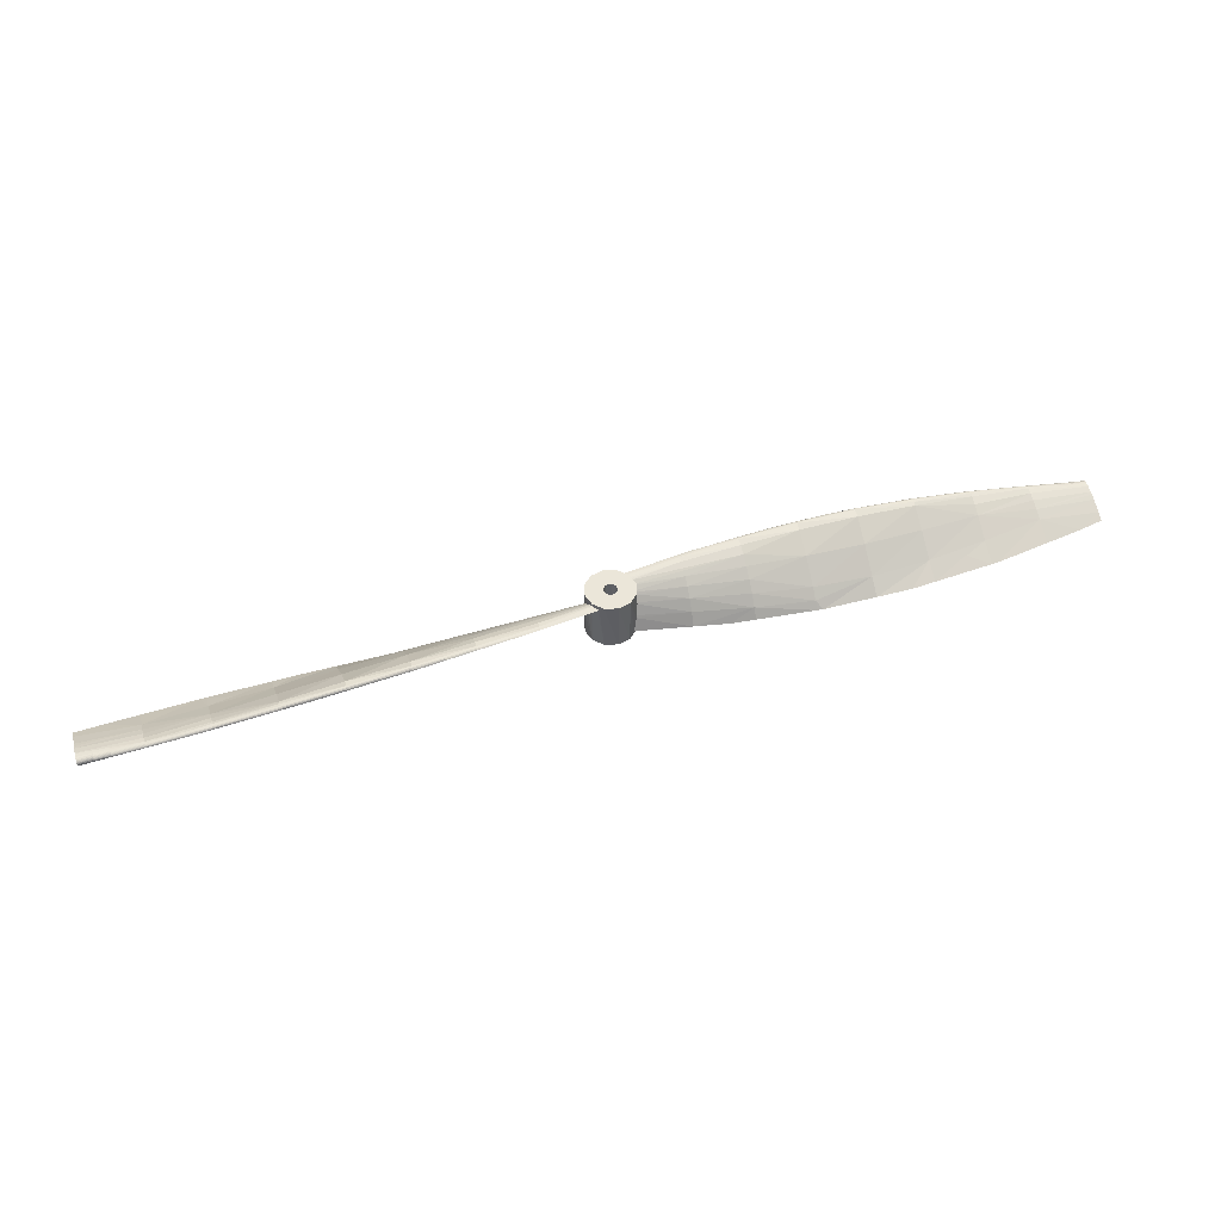
<metadata>
{"format":"obj","ext":"obj","renderer":"f3d","projection":"perspective","resolution":1024,"background":"white","views":[{"elev":48.1,"azim":163.1,"up":"+Y"}]}
</metadata>
<code>
v -0.00517 0.01441 0.002984
v -0.005068 0.01442 0.00315
v -0.005196 0.01519 0.003
v -0.00477 0.01448 0.00364
v -0.003 0.01519 0.005196
v -0.004526 0.01444 0.003901
v -0.003955 0.01432 0.004512
v -0.005853 0.01371 0.001319
v -0.006 0.01519 0
v -0.005876 0.01356 0.001148
v -0.005995 0.01275 0.0002407
v -0.005554 0.01421 0.002234
v -0.005499 0.0143 0.002399
v -0.005421 0.01436 0.002571
v -0.005191 0.007305 -0.002998
v -0.005298 0.007819 -0.002748
v -0.005196 0.01519 -0.003
v -0.005779 0.01015 -0.001615
v -0.005818 0.01049 -0.001389
v -0.005984 0.01195 -0.000432
v -0.00599 0.01237 -7.946e-05
v -0.005991 0.01246 1.115e-07
v -0.00519 0.00557 -0.002997
v -0.005166 0.005508 -0.003052
v -0.005196 0.003192 -0.003
v -0.004334 0.004214 -0.004149
v -0.003 0.003192 -0.005196
v -0.005175 0.007225 -0.003037
v -0.003 0.01519 -0.005196
v -0.005749 0.007025 -0.001717
v -0.006 0.003192 0
v -0.005999 0.00881 -0.0001243
v -0.003 0.003192 0.005196
v -0.005022 0.01275 0.003283
v -0.005196 0.003192 0.003
v -0.005179 0.0124 0.002991
v -0.005511 0.01166 0.002372
v -0.005951 0.009812 0.0007664
v -0.00598 0.009194 0.0002173
v -0.005992 0.008949 -3.474e-07
v 0.004334 0.004214 0.004149
v 0.003 0.003192 0.005196
v 0.005196 0.003192 0.003
v 0.004683 0.005376 0.003751
v 0.003 0.01519 0.005196
v 0.005955 0.008129 0.0007321
v 0.005527 0.006328 0.002334
v 0.006 0.003192 2.776e-17
v 0.005282 0.005744 0.002847
v 0.005179 0.005578 0.002988
v 0.005196 0.003192 -0.003
v 0.005243 0.01231 -0.002917
v 0.005751 0.01089 -0.001711
v 0.00598 0.009195 -0.000217
v 0.005999 0.00905 -8.944e-05
v 0.005995 0.00895 -2.392e-07
v 0.005196 0.01519 -0.003
v 0.005186 0.01444 -0.002993
v 0.005078 0.01444 -0.003146
v 0.003955 0.01432 -0.004512
v 0.003 0.01519 -0.005196
v 0.004481 0.01444 -0.00399
v 0.004535 0.01444 -0.003914
v 0.003 0.003192 -0.005196
v 0.004299 0.01389 -0.004185
v 0.005187 0.0124 -0.002993
v 0.006 0.01519 2.776e-17
v 0.005967 0.01313 -0.0006245
v 0.005855 0.01354 -0.001161
v 0.005716 0.01404 -0.001825
v 0.00554 0.01419 -0.002234
v 0.005255 0.01444 -0.002895
v 0.005196 0.01519 0.003
v 0.005153 0.007259 0.002974
v 0.005293 0.007819 0.002743
v 0.005494 0.008625 0.002411
v 0.00581 0.01049 0.001377
v 0.005904 0.01104 0.001071
v 0.005965 0.01165 0.0006512
v 0.005966 0.01235 5.372e-05
v 0.005966 0.01241 -6.139e-08
v 0 0.01519 0.006
v 0 0.003192 0.006
v 0 0.01519 -0.006
v 0 0.003192 -0.006
v -3.469e-18 0.003192 0.001587
v -3.469e-18 0.01519 0.001587
v 0.0007937 0.003192 0.001375
v 0.0007937 0.01519 0.001375
v 0.001375 0.003192 0.0007937
v 0.001375 0.01519 0.0007937
v 0.001587 0.003192 0
v 0.001587 0.01519 0
v 0.001375 0.003192 -0.0007937
v 0.001375 0.01519 -0.0007937
v 0.0007937 0.003192 -0.001375
v 0.0007937 0.01519 -0.001375
v 0 0.003192 -0.001587
v 0 0.01519 -0.001587
v -0.0007937 0.003192 -0.001375
v -0.0007937 0.01519 -0.001375
v -0.001375 0.003192 -0.0007937
v -0.001375 0.01519 -0.0007937
v -0.001587 0.003192 0
v -0.001587 0.01519 0
v -0.001375 0.003192 0.0007937
v -0.001375 0.01519 0.0007937
v -0.0007937 0.003192 0.001375
v -0.0007937 0.01519 0.001375
v 0.12 0.005281 0.001196
v 0.12 0.006577 -0.001877
v 0.1054 0.005791 -0.0002351
v 0.1054 0.008969 -0.0084
v 0.1054 0.008911 -0.008586
v 0.09812 0.00983 -0.008873
v 0.1054 0.008824 -0.008743
v 0.01785 0.009072 0.0024
v 0.01785 0.006332 0.004152
v 0.01788 0.003013 0.005672
v 0.01785 0.01118 0.0006259
v 0.01786 0.01273 -0.001108
v 0.03245 0.01309 -0.003358
v 0.01786 0.01434 -0.004208
v 0.01786 0.01454 -0.005449
v 0.06163 0.01313 -0.009631
v 0.07623 0.01194 -0.009854
v 0.07041 0.01214 -0.0099
v 0.07622 0.01156 -0.009818
v 0.09082 0.01039 -0.009621
v 0.09082 0.0101 -0.009611
v 0.06163 0.01357 -0.00893
v 0.07623 0.01234 -0.009222
v 0.06163 0.01352 -0.009233
v 0.07623 0.01228 -0.009495
v 0.06163 0.01337 -0.009468
v 0.07623 0.01215 -0.009707
v 0.09082 0.01072 -0.009081
v 0.09082 0.01067 -0.009307
v 0.09082 0.01056 -0.009488
v 0.0952 0.009662 -0.009549
v 0.1054 0.00856 -0.008965
v 0.1054 0.008275 -0.008876
v 0.1127 0.00756 -0.00849
v 0.1127 0.007282 -0.008394
v 0.1127 0.008226 -0.007748
v 0.1164 0.007767 -0.007787
v 0.1127 0.008168 -0.007933
v 0.1164 0.007661 -0.00792
v 0.1127 0.008089 -0.008094
v 0.1164 0.007535 -0.008029
v 0.1127 0.00799 -0.00823
v 0.1164 0.007391 -0.008115
v 0.1127 0.007868 -0.008341
v 0.1127 0.007725 -0.008428
v 0.1164 0.007853 -0.007632
v 0.12 0.00749 -0.0075
v 0.12 0.00748 -0.007521
v 0.1054 0.008999 -0.008185
v 0.1054 0.008979 -0.007673
v 0.1127 0.008263 -0.00754
v 0.1127 0.008276 -0.007051
v 0.1164 0.007921 -0.007453
v 0.07623 0.01186 -0.007599
v 0.09082 0.009565 -0.005902
v 0.09082 0.01046 -0.007766
v 0.09812 0.009846 -0.008377
v 0.12 0.007363 -0.007609
v 0.12 0.007227 -0.007712
v 0.12 0.007089 -0.007815
v 0.12 0.006912 -0.007836
v 0.12 0.006719 -0.007859
v 0.09082 0.01068 -0.008501
v 0.07623 0.01223 -0.008509
v 0.12 0.007728 -0.006983
v 0.12 0.007564 -0.00734
v 0.1164 0.007999 -0.007026
v 0.1054 0.006993 -0.002574
v 0.1054 0.007963 -0.004623
v 0.09082 0.008213 -0.003632
v 0.1054 0.008645 -0.006338
v 0.12 0.007741 -0.006956
v 0.1054 0.008707 -0.008869
v 0.06163 0.004331 0.004089
v 0.07623 0.004257 0.003119
v 0.07623 0.008595 -0.002594
v 0.07622 0.001368 0.007457
v 0.09082 0.001925 0.006592
v 0.09082 0.004872 0.00155
v 0.09239 0.001985 0.006499
v 0.04704 0.01026 -0.001265
v 0.03245 0.01149 -0.001103
v 0.03245 0.009469 0.001236
v 0.03245 0.004555 0.005499
v 0.02642 0.002256 0.006632
v 0.03245 0.007119 0.003492
v 0.04704 0.005379 0.004161
v 0.06163 0.009245 -0.001742
v 0.06163 0.013 -0.00714
v 0.02098 0.01438 -0.006771
v 0.02516 0.01444 -0.007028
v 0.02516 0.01426 -0.007144
v 0.03245 0.01434 -0.007765
v 0.03246 0.01407 -0.007794
v 0.03976 0.01387 -0.008444
v 0.02516 0.01451 -0.006792
v 0.01786 0.01451 -0.005965
v 0.04568 0.01371 -0.008973
v 0.03975 0.01418 -0.008399
v 0.03245 0.01446 -0.007534
v 0.01786 0.01437 -0.006357
v 0.03245 0.01414 -0.005362
v 0.03245 0.01454 -0.006949
v 0.03245 0.01452 -0.007261
v 0.03975 0.01433 -0.008182
v 0.04704 0.01392 -0.008925
v 0.04704 0.01362 -0.009024
v 0.06163 0.01269 -0.009571
v 0.05434 0.01358 -0.009338
v 0.05434 0.0138 -0.009159
v 0.04704 0.01412 -0.008727
v 0.04704 0.01423 -0.008467
v 0.04704 0.01374 -0.006372
v 0.04704 0.01427 -0.008148
v 0.12 0.004354 0.003083
v 0.1144 0.00375 0.003942
v 0.1054 0.003029 0.004986
v 0.12 0.007089 -0.003091
v 0.12 0.007273 -0.003789
v 0.12 0.007681 -0.005341
v 0.12 0.007749 -0.005599
v 0.1127 0.008209 -0.006468
v 0.12 0.007743 -0.006526
v 0.04704 0.003094 0.006338
v 0.03246 0.001977 0.006965
v 0.04704 0.001301 0.007768
v 0.04847 0.001235 0.007847
v 0.06164 0.001183 0.007818
v 0.07044 0.001147 0.007799
v 0.12 0.006287 -0.007912
v 0.12 0.005804 -0.005163
v 0.01786 0.008653 -0.000291
v 0.06163 0.006933 -0.0008741
v 0.07623 0.006457 -0.001178
v 0.09082 0.006029 -0.001535
v 0.1054 0.00565 -0.001948
v 0.1054 0.004285 0.001593
v 0.1054 0.007016 -0.005489
v 0.04704 0.007458 -0.0006253
v 0.03245 0.008031 -0.0004309
v 0.12 0.00532 -0.002414
v 0.12 0.004837 0.0003341
v -0.12 0.005281 -0.001196
v -0.12 0.006577 0.001877
v -0.1054 0.005791 0.0002351
v -0.1054 0.008969 0.0084
v -0.1054 0.008911 0.008586
v -0.09812 0.00983 0.008873
v -0.1054 0.008824 0.008743
v -0.01788 0.003013 -0.005672
v -0.01785 0.006332 -0.004152
v -0.01785 0.009072 -0.0024
v -0.01785 0.01118 -0.0006259
v -0.01786 0.01273 0.001108
v -0.03245 0.01309 0.003358
v -0.01786 0.01434 0.004208
v -0.01786 0.01454 0.005449
v -0.06163 0.01313 0.009631
v -0.07623 0.01194 0.009854
v -0.07041 0.01214 0.0099
v -0.07622 0.01156 0.009818
v -0.09082 0.01039 0.009621
v -0.09082 0.0101 0.009611
v -0.06163 0.01357 0.00893
v -0.07623 0.01234 0.009222
v -0.06163 0.01352 0.009233
v -0.07623 0.01228 0.009495
v -0.06163 0.01337 0.009468
v -0.07623 0.01215 0.009707
v -0.09082 0.01072 0.009081
v -0.09082 0.01067 0.009307
v -0.09082 0.01056 0.009488
v -0.0952 0.009662 0.009549
v -0.1054 0.00856 0.008965
v -0.1054 0.008275 0.008876
v -0.1127 0.00756 0.00849
v -0.1127 0.007282 0.008394
v -0.1127 0.008226 0.007748
v -0.1164 0.007767 0.007787
v -0.1127 0.008168 0.007933
v -0.1164 0.007661 0.00792
v -0.1127 0.008089 0.008094
v -0.1164 0.007535 0.008029
v -0.1127 0.00799 0.00823
v -0.1164 0.007391 0.008115
v -0.1127 0.007868 0.008341
v -0.1127 0.007725 0.008428
v -0.1164 0.007853 0.007632
v -0.12 0.00749 0.0075
v -0.12 0.00748 0.007521
v -0.1054 0.008999 0.008185
v -0.1054 0.008979 0.007673
v -0.1127 0.008263 0.00754
v -0.1127 0.008276 0.007051
v -0.1164 0.007921 0.007453
v -0.07623 0.01186 0.007599
v -0.09082 0.009565 0.005902
v -0.09082 0.01046 0.007766
v -0.09812 0.009846 0.008377
v -0.12 0.007363 0.007609
v -0.12 0.007227 0.007712
v -0.12 0.007089 0.007815
v -0.12 0.006912 0.007836
v -0.12 0.006719 0.007859
v -0.09082 0.01068 0.008501
v -0.07623 0.01223 0.008509
v -0.12 0.007728 0.006983
v -0.12 0.007564 0.00734
v -0.1164 0.007999 0.007026
v -0.1054 0.006993 0.002574
v -0.1054 0.007963 0.004623
v -0.09082 0.008213 0.003632
v -0.1054 0.008645 0.006338
v -0.12 0.007741 0.006956
v -0.1054 0.008707 0.008869
v -0.06163 0.004331 -0.004089
v -0.07623 0.004257 -0.003119
v -0.07623 0.008595 0.002594
v -0.07622 0.001368 -0.007457
v -0.09082 0.001925 -0.006592
v -0.09082 0.004872 -0.00155
v -0.09239 0.001985 -0.006499
v -0.04704 0.01026 0.001265
v -0.03245 0.01149 0.001103
v -0.03245 0.009469 -0.001236
v -0.03245 0.004555 -0.005499
v -0.02642 0.002256 -0.006632
v -0.03245 0.007119 -0.003492
v -0.04704 0.005379 -0.004161
v -0.06163 0.009245 0.001742
v -0.06163 0.013 0.00714
v -0.02098 0.01438 0.006771
v -0.02516 0.01444 0.007028
v -0.02516 0.01426 0.007144
v -0.03245 0.01434 0.007765
v -0.03246 0.01407 0.007794
v -0.03976 0.01387 0.008444
v -0.02516 0.01451 0.006792
v -0.01786 0.01451 0.005965
v -0.04568 0.01371 0.008973
v -0.03975 0.01418 0.008399
v -0.03245 0.01446 0.007534
v -0.01786 0.01437 0.006357
v -0.03245 0.01414 0.005362
v -0.03245 0.01454 0.006949
v -0.03245 0.01452 0.007261
v -0.03975 0.01433 0.008182
v -0.04704 0.01392 0.008925
v -0.04704 0.01362 0.009024
v -0.06163 0.01269 0.009571
v -0.05434 0.01358 0.009338
v -0.05434 0.0138 0.009159
v -0.04704 0.01412 0.008727
v -0.04704 0.01423 0.008467
v -0.04704 0.01374 0.006372
v -0.04704 0.01427 0.008148
v -0.12 0.004354 -0.003083
v -0.1144 0.00375 -0.003942
v -0.1054 0.003029 -0.004986
v -0.12 0.007089 0.003091
v -0.12 0.007273 0.003789
v -0.12 0.007681 0.005341
v -0.12 0.007749 0.005599
v -0.1127 0.008209 0.006468
v -0.12 0.007743 0.006526
v -0.04704 0.003094 -0.006338
v -0.03246 0.001977 -0.006965
v -0.04704 0.001301 -0.007768
v -0.04847 0.001235 -0.007847
v -0.06164 0.001183 -0.007818
v -0.07044 0.001147 -0.007799
v -0.12 0.006287 0.007912
v -0.12 0.005804 0.005163
v -0.01786 0.008653 0.000291
v -0.06163 0.006933 0.0008741
v -0.07623 0.006457 0.001178
v -0.09082 0.006029 0.001535
v -0.1054 0.00565 0.001948
v -0.1054 0.004285 -0.001593
v -0.1054 0.007016 0.005489
v -0.04704 0.007458 0.0006253
v -0.03245 0.008031 0.0004309
v -0.12 0.00532 0.002414
v -0.12 0.004837 -0.0003341
g obj_42143280
f 1 2 3
f 3 2 4
f 3 4 5
f 5 4 6
f 5 6 7
f 8 9 10
f 10 9 11
f 8 12 9
f 9 12 13
f 9 13 3
f 3 13 14
f 3 14 1
f 15 16 17
f 17 16 18
f 17 18 19
f 19 20 17
f 17 20 21
f 17 21 9
f 9 21 22
f 9 22 11
f 23 24 25
f 25 24 26
f 25 26 27
f 15 17 28
f 28 17 29
f 28 29 26
f 23 25 30
f 30 25 31
f 30 31 32
f 33 34 35
f 35 34 36
f 35 36 37
f 37 38 35
f 35 38 39
f 35 39 31
f 31 39 40
f 31 40 32
f 41 42 43
f 41 44 45
f 46 47 48
f 48 47 49
f 48 49 43
f 43 49 50
f 43 50 41
f 51 52 53
f 53 54 51
f 51 54 55
f 51 55 48
f 48 55 56
f 48 56 46
f 57 58 59
f 60 61 62
f 62 61 57
f 62 57 63
f 63 57 59
f 64 65 51
f 51 65 66
f 51 66 52
f 67 68 69
f 69 70 67
f 67 70 71
f 67 71 57
f 57 71 72
f 57 72 58
f 45 44 73
f 73 44 74
f 73 74 75
f 75 76 73
f 73 76 77
f 73 77 78
f 78 79 73
f 73 79 80
f 73 80 67
f 67 80 81
f 67 81 68
f 41 45 42
f 42 45 82
f 42 82 83
f 83 82 5
f 83 5 33
f 33 5 7
f 33 7 34
f 26 29 27
f 27 29 84
f 27 84 85
f 85 84 61
f 85 61 64
f 64 61 60
f 64 60 65
f 86 87 88
f 88 87 89
f 88 89 90
f 90 89 91
f 90 91 92
f 92 91 93
f 92 93 94
f 94 93 95
f 94 95 96
f 96 95 97
f 96 97 98
f 98 97 99
f 98 99 100
f 100 99 101
f 100 101 102
f 102 101 103
f 102 103 104
f 104 103 105
f 104 105 106
f 106 105 107
f 106 107 108
f 108 107 109
f 108 109 86
f 86 109 87
f 89 45 91
f 91 45 73
f 91 73 93
f 93 73 67
f 93 67 95
f 95 67 57
f 95 57 97
f 97 57 61
f 97 61 99
f 99 61 84
f 99 84 101
f 101 84 29
f 101 29 103
f 103 29 17
f 103 17 105
f 105 17 9
f 105 9 107
f 107 9 3
f 107 3 109
f 109 3 5
f 109 5 87
f 87 5 82
f 87 82 89
f 89 82 45
f 110 111 112
f 113 114 115
f 115 114 116
f 78 77 117
f 76 75 118
f 44 41 119
f 44 119 74
f 76 118 77
f 120 80 79
f 121 68 81
f 122 71 70
f 122 70 121
f 121 70 69
f 121 69 68
f 58 72 123
f 58 123 59
f 59 123 124
f 59 124 63
f 125 126 127
f 127 126 128
f 128 126 129
f 128 129 130
f 131 132 133
f 133 132 134
f 133 134 135
f 135 134 136
f 132 137 134
f 134 137 138
f 134 138 136
f 136 138 139
f 130 129 140
f 140 129 141
f 140 141 142
f 142 141 143
f 142 143 144
f 145 146 147
f 147 146 148
f 147 148 149
f 149 148 150
f 149 150 151
f 151 150 152
f 151 152 153
f 153 152 154
f 145 155 146
f 146 155 156
f 146 156 157
f 158 159 160
f 160 159 161
f 160 161 162
f 163 164 165
f 165 164 159
f 165 159 166
f 166 159 158
f 166 158 113
f 157 167 146
f 146 167 168
f 146 168 148
f 148 168 169
f 148 169 150
f 150 169 170
f 150 170 152
f 152 170 171
f 152 171 154
f 113 115 166
f 166 115 172
f 166 172 165
f 165 172 173
f 165 173 163
f 174 175 176
f 176 175 162
f 177 178 179
f 179 178 180
f 162 161 176
f 176 161 181
f 176 181 174
f 175 156 162
f 162 156 155
f 162 155 160
f 160 155 145
f 160 145 158
f 158 145 147
f 158 147 113
f 113 147 149
f 113 149 114
f 114 149 151
f 114 151 116
f 116 151 153
f 116 153 182
f 182 153 154
f 183 184 185
f 185 184 179
f 186 187 188
f 188 187 189
f 188 189 112
f 111 177 112
f 112 177 179
f 112 179 188
f 188 179 184
f 188 184 186
f 190 191 192
f 192 191 120
f 192 120 117
f 117 120 79
f 117 79 78
f 75 74 118
f 118 74 119
f 118 119 193
f 193 119 194
f 117 195 192
f 192 195 196
f 192 196 190
f 190 196 197
f 190 197 198
f 198 197 163
f 198 163 131
f 131 163 173
f 131 173 132
f 132 173 172
f 132 172 137
f 137 172 115
f 137 115 138
f 138 115 116
f 138 116 139
f 139 116 182
f 199 200 201
f 201 200 202
f 201 202 203
f 203 202 204
f 205 206 124
f 124 206 62
f 124 62 63
f 207 204 208
f 208 204 202
f 208 202 209
f 209 202 200
f 209 200 205
f 205 200 199
f 205 199 206
f 206 199 210
f 206 210 62
f 62 210 60
f 123 211 124
f 124 211 212
f 124 212 205
f 205 212 213
f 205 213 209
f 209 213 214
f 209 214 208
f 208 214 215
f 208 215 207
f 207 215 216
f 127 217 125
f 125 217 218
f 125 218 219
f 219 218 220
f 219 220 221
f 72 71 123
f 123 71 122
f 123 122 211
f 211 122 222
f 211 222 212
f 212 222 223
f 212 223 213
f 213 223 221
f 213 221 214
f 214 221 220
f 214 220 215
f 215 220 218
f 215 218 216
f 216 218 217
f 224 110 225
f 225 110 112
f 225 112 226
f 226 112 189
f 111 227 177
f 177 227 228
f 177 228 178
f 178 228 229
f 178 229 180
f 180 229 230
f 180 230 231
f 231 230 232
f 77 118 117
f 117 118 193
f 117 193 195
f 195 193 233
f 195 233 196
f 196 233 183
f 196 183 197
f 197 183 185
f 197 185 163
f 163 185 179
f 163 179 164
f 164 179 180
f 164 180 159
f 159 180 231
f 159 231 161
f 161 231 232
f 161 232 181
f 194 234 193
f 193 234 235
f 193 235 233
f 233 235 236
f 233 236 183
f 183 236 237
f 183 237 184
f 184 237 238
f 184 238 186
f 239 144 171
f 171 144 143
f 171 143 154
f 154 143 141
f 154 141 182
f 182 141 129
f 182 129 139
f 139 129 126
f 139 126 136
f 136 126 125
f 136 125 135
f 135 125 219
f 135 219 133
f 133 219 221
f 133 221 131
f 131 221 223
f 131 223 198
f 198 223 222
f 198 222 190
f 190 222 122
f 190 122 191
f 191 122 121
f 191 121 120
f 120 121 81
f 120 81 80
f 144 239 240
f 53 52 210
f 52 66 210
f 210 66 65
f 210 65 60
f 47 46 241
f 49 119 50
f 50 119 41
f 46 56 241
f 241 56 55
f 241 55 54
f 242 243 238
f 244 245 246
f 225 226 246
f 246 226 189
f 246 189 244
f 244 189 187
f 244 187 243
f 243 187 186
f 243 186 238
f 245 244 247
f 247 244 140
f 247 140 142
f 242 127 243
f 243 127 128
f 243 128 244
f 244 128 130
f 244 130 140
f 204 248 203
f 203 248 249
f 203 249 201
f 201 249 199
f 199 249 241
f 199 241 210
f 210 241 54
f 210 54 53
f 49 47 119
f 119 47 241
f 119 241 194
f 194 241 249
f 142 144 247
f 247 144 240
f 247 240 245
f 245 240 250
f 245 250 246
f 246 250 251
f 246 251 225
f 225 251 224
f 204 207 248
f 248 207 216
f 248 216 242
f 242 216 217
f 242 217 127
f 238 237 242
f 242 237 236
f 242 236 248
f 248 236 235
f 248 235 249
f 249 235 234
f 249 234 194
f 170 240 171
f 171 240 239
f 167 240 168
f 168 240 170
f 168 170 169
f 174 181 232
f 240 175 174
f 167 157 240
f 240 157 156
f 240 156 175
f 174 232 240
f 240 232 230
f 240 230 229
f 229 228 240
f 240 228 227
f 240 227 250
f 250 227 111
f 250 111 251
f 251 111 110
f 251 110 224
f 252 253 254
f 255 256 257
f 257 256 258
f 28 26 259
f 18 16 260
f 260 16 15
f 261 19 18
f 262 21 20
f 263 11 22
f 264 12 8
f 264 8 263
f 263 8 10
f 263 10 11
f 2 1 265
f 265 1 14
f 265 14 13
f 2 265 4
f 4 265 266
f 4 266 6
f 267 268 269
f 269 268 270
f 270 268 271
f 270 271 272
f 273 274 275
f 275 274 276
f 275 276 277
f 277 276 278
f 274 279 276
f 276 279 280
f 276 280 278
f 278 280 281
f 272 271 282
f 282 271 283
f 282 283 284
f 284 283 285
f 284 285 286
f 287 288 289
f 289 288 290
f 289 290 291
f 291 290 292
f 291 292 293
f 293 292 294
f 293 294 295
f 295 294 296
f 287 297 288
f 288 297 298
f 288 298 299
f 300 301 302
f 302 301 303
f 302 303 304
f 305 306 307
f 307 306 301
f 307 301 308
f 308 301 300
f 308 300 255
f 299 309 288
f 288 309 310
f 288 310 290
f 290 310 311
f 290 311 292
f 292 311 312
f 292 312 294
f 294 312 313
f 294 313 296
f 255 257 308
f 308 257 314
f 308 314 307
f 307 314 315
f 307 315 305
f 316 317 318
f 318 317 304
f 319 320 321
f 321 320 322
f 304 303 318
f 318 303 323
f 318 323 316
f 317 298 304
f 304 298 297
f 304 297 302
f 302 297 287
f 302 287 300
f 300 287 289
f 300 289 255
f 255 289 291
f 255 291 256
f 256 291 293
f 256 293 258
f 258 293 295
f 258 295 324
f 324 295 296
f 325 326 327
f 327 326 321
f 328 329 330
f 330 329 331
f 330 331 254
f 253 319 254
f 254 319 321
f 254 321 330
f 330 321 326
f 330 326 328
f 332 333 334
f 334 333 262
f 334 262 261
f 261 262 20
f 261 20 19
f 15 28 260
f 260 28 259
f 260 259 335
f 335 259 336
f 261 337 334
f 334 337 338
f 334 338 332
f 332 338 339
f 332 339 340
f 340 339 305
f 340 305 273
f 273 305 315
f 273 315 274
f 274 315 314
f 274 314 279
f 279 314 257
f 279 257 280
f 280 257 258
f 280 258 281
f 281 258 324
f 341 342 343
f 343 342 344
f 343 344 345
f 345 344 346
f 347 348 266
f 266 348 7
f 266 7 6
f 349 346 350
f 350 346 344
f 350 344 351
f 351 344 342
f 351 342 347
f 347 342 341
f 347 341 348
f 348 341 352
f 348 352 7
f 265 353 266
f 266 353 354
f 266 354 347
f 347 354 355
f 347 355 351
f 351 355 356
f 351 356 350
f 350 356 357
f 350 357 349
f 349 357 358
f 269 359 267
f 267 359 360
f 267 360 361
f 361 360 362
f 361 362 363
f 13 12 265
f 265 12 264
f 265 264 353
f 353 264 364
f 353 364 354
f 354 364 365
f 354 365 355
f 355 365 363
f 355 363 356
f 356 363 362
f 356 362 357
f 357 362 360
f 357 360 358
f 358 360 359
f 366 252 367
f 367 252 254
f 367 254 368
f 368 254 331
f 253 369 319
f 319 369 370
f 319 370 320
f 320 370 371
f 320 371 322
f 322 371 372
f 322 372 373
f 373 372 374
f 18 260 261
f 261 260 335
f 261 335 337
f 337 335 375
f 337 375 338
f 338 375 325
f 338 325 339
f 339 325 327
f 339 327 305
f 305 327 321
f 305 321 306
f 306 321 322
f 306 322 301
f 301 322 373
f 301 373 303
f 303 373 374
f 303 374 323
f 336 376 335
f 335 376 377
f 335 377 375
f 375 377 378
f 375 378 325
f 325 378 379
f 325 379 326
f 326 379 380
f 326 380 328
f 381 286 313
f 313 286 285
f 313 285 296
f 296 285 283
f 296 283 324
f 324 283 271
f 324 271 281
f 281 271 268
f 281 268 278
f 278 268 267
f 278 267 277
f 277 267 361
f 277 361 275
f 275 361 363
f 275 363 273
f 273 363 365
f 273 365 340
f 340 365 364
f 340 364 332
f 332 364 264
f 332 264 333
f 333 264 263
f 333 263 262
f 262 263 22
f 262 22 21
f 286 381 382
f 37 36 352
f 352 36 34
f 352 34 7
f 26 24 259
f 259 24 23
f 30 32 383
f 32 40 383
f 383 40 39
f 383 39 38
f 384 385 380
f 386 387 388
f 367 368 388
f 388 368 331
f 388 331 386
f 386 331 329
f 386 329 385
f 385 329 328
f 385 328 380
f 387 386 389
f 389 386 282
f 389 282 284
f 384 269 385
f 385 269 270
f 385 270 386
f 386 270 272
f 386 272 282
f 346 390 345
f 345 390 391
f 345 391 343
f 343 391 341
f 341 391 383
f 341 383 352
f 352 383 38
f 352 38 37
f 23 30 259
f 259 30 383
f 259 383 336
f 336 383 391
f 284 286 389
f 389 286 382
f 389 382 387
f 387 382 392
f 387 392 388
f 388 392 393
f 388 393 367
f 367 393 366
f 346 349 390
f 390 349 358
f 390 358 384
f 384 358 359
f 384 359 269
f 380 379 384
f 384 379 378
f 384 378 390
f 390 378 377
f 390 377 391
f 391 377 376
f 391 376 336
f 309 299 298
f 316 323 374
f 382 310 309
f 311 310 312
f 312 310 382
f 312 382 313
f 313 382 381
f 309 298 382
f 382 298 317
f 382 317 316
f 316 374 382
f 382 374 372
f 382 372 371
f 371 370 382
f 382 370 369
f 382 369 392
f 392 369 253
f 392 253 393
f 393 253 252
f 393 252 366
f 96 64 94
f 94 64 51
f 94 51 92
f 92 51 48
f 92 48 90
f 90 48 43
f 90 43 88
f 88 43 42
f 88 42 86
f 86 42 83
f 86 83 108
f 108 83 33
f 108 33 106
f 106 33 35
f 106 35 104
f 104 35 31
f 104 31 102
f 102 31 25
f 102 25 100
f 100 25 27
f 100 27 98
f 98 27 85
f 98 85 96
f 96 85 64

</code>
